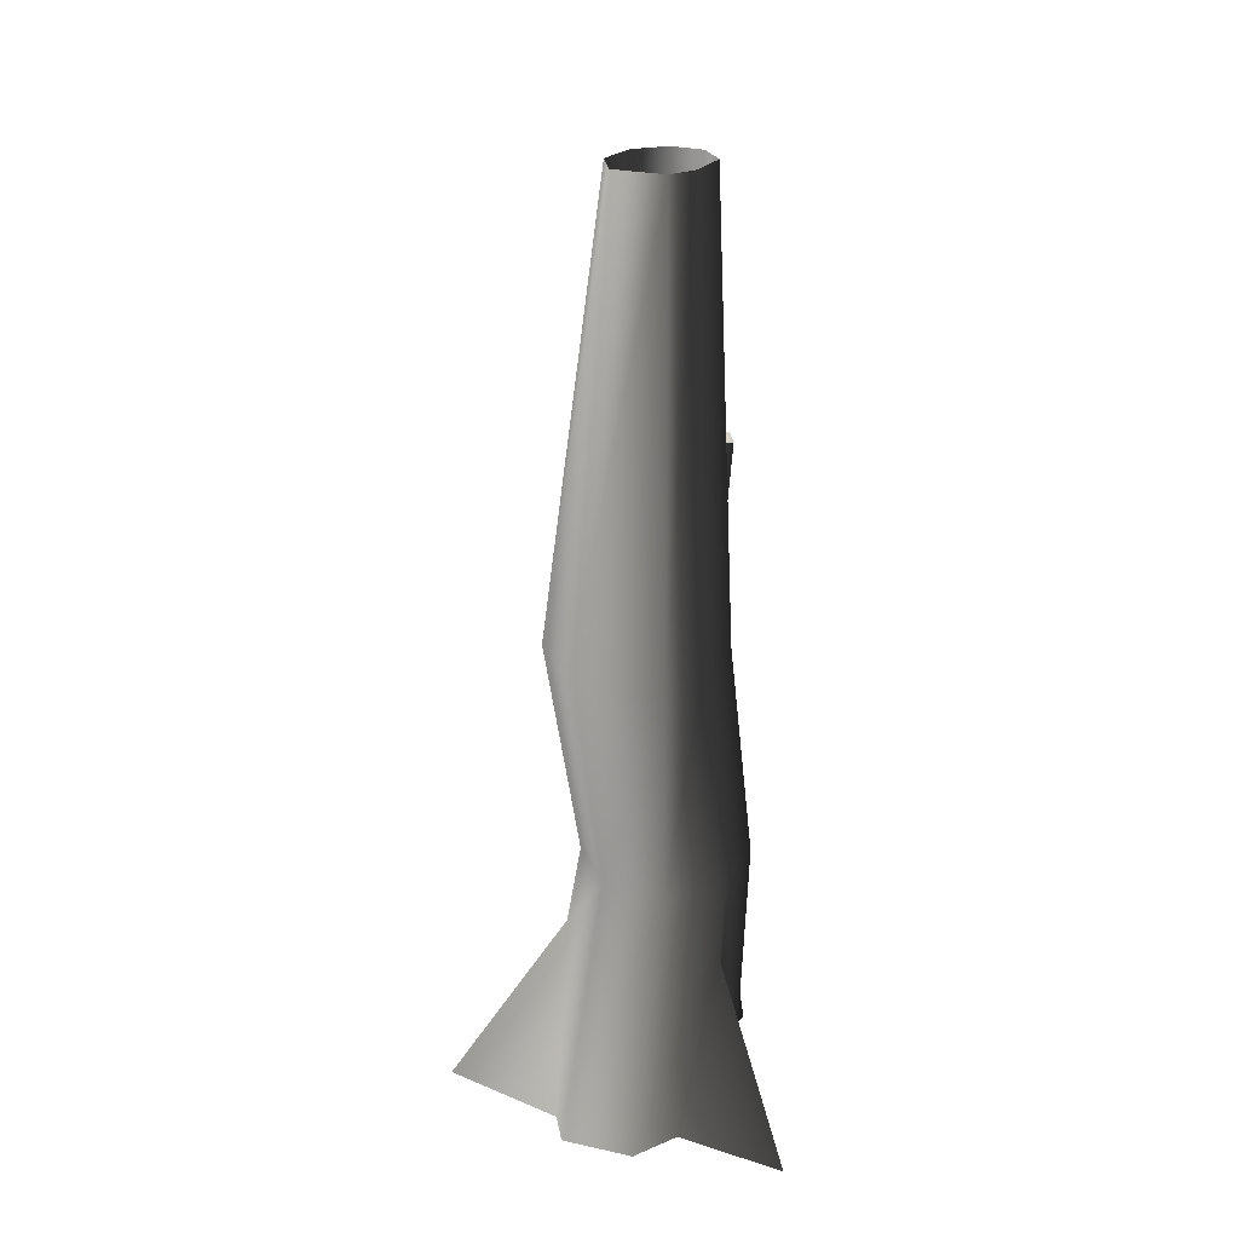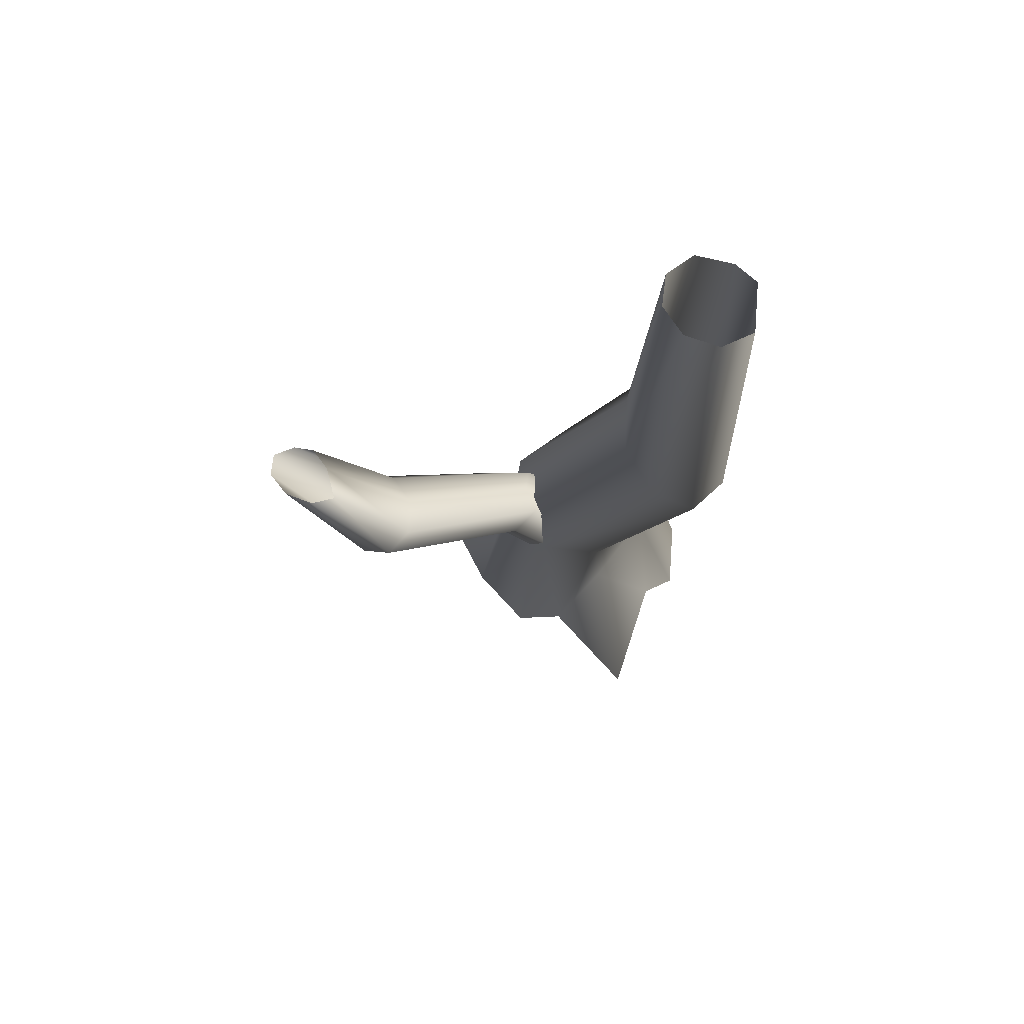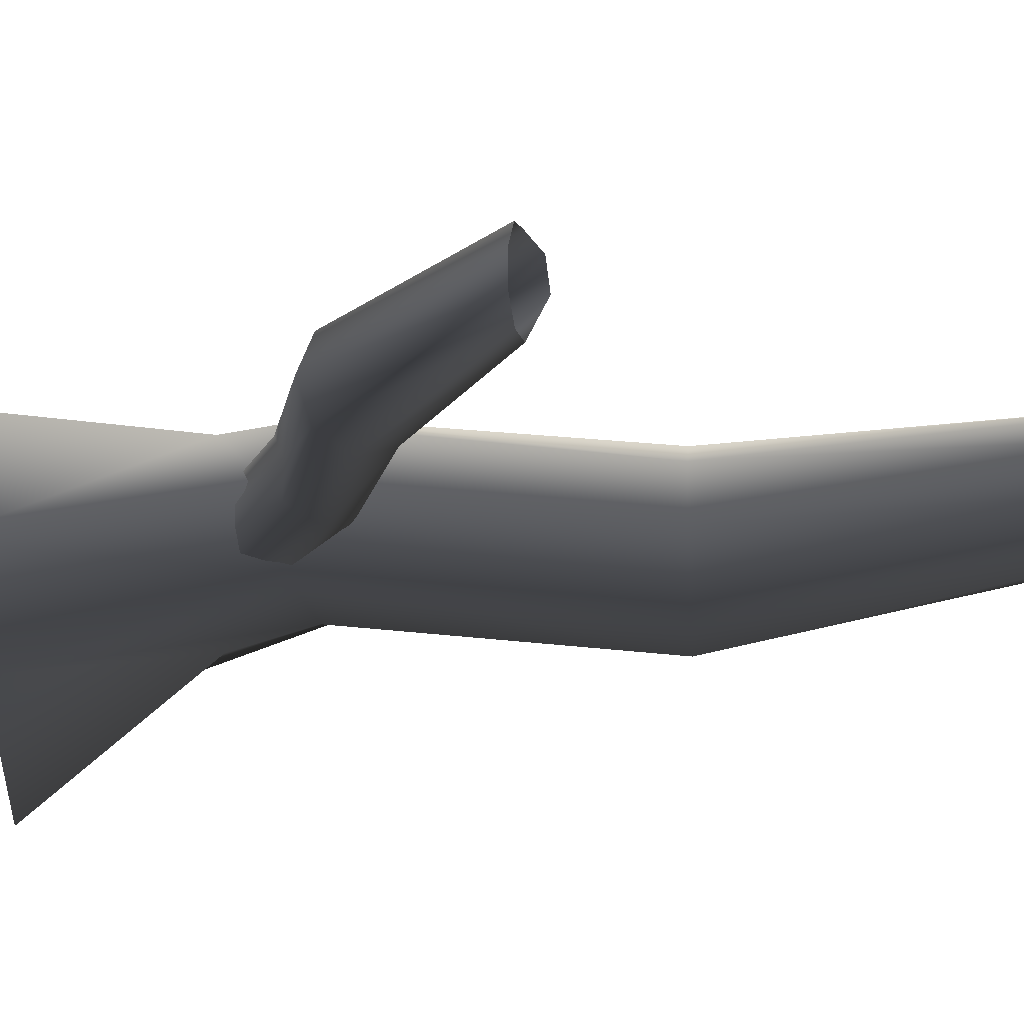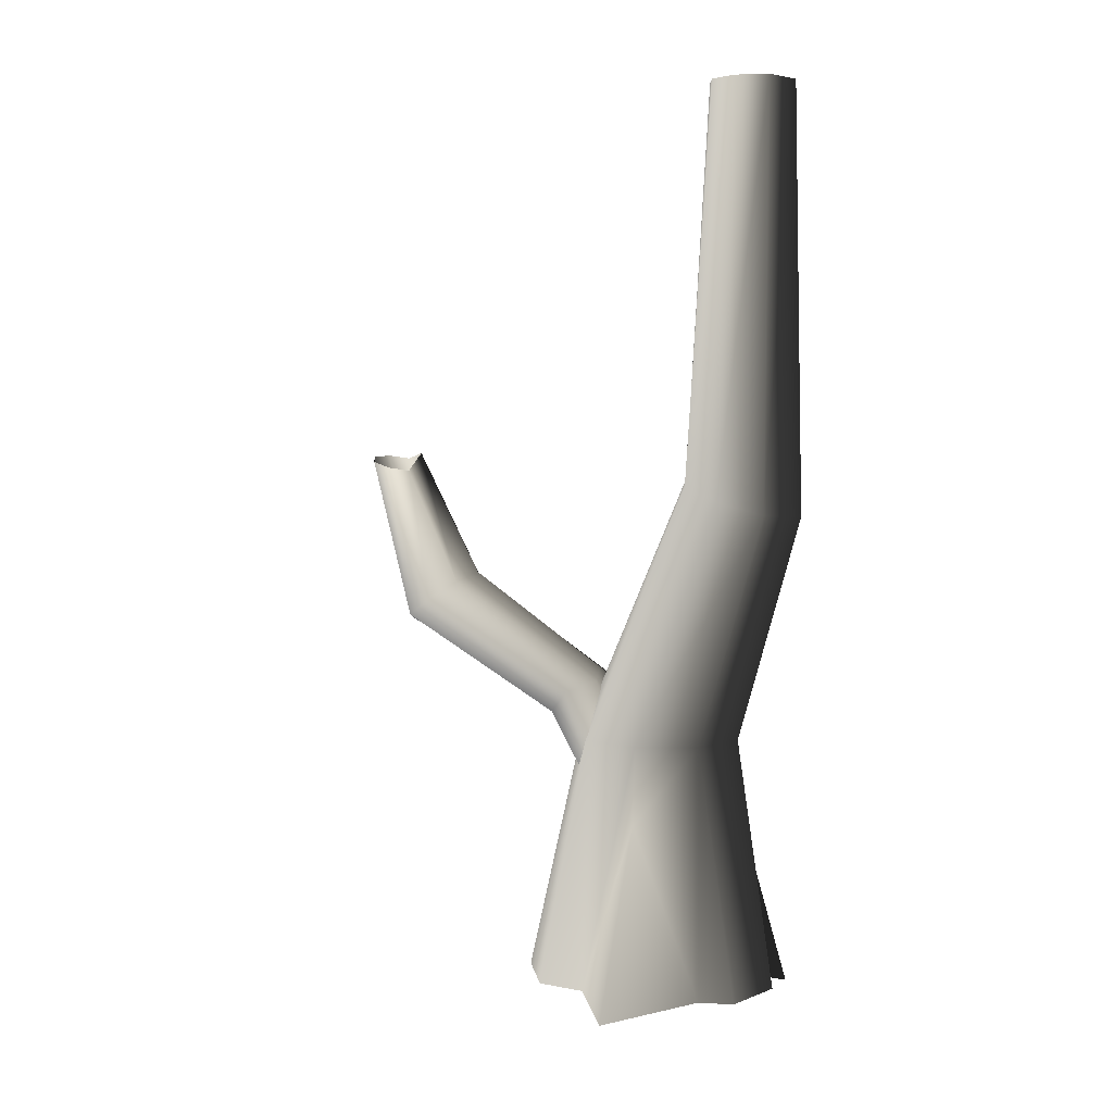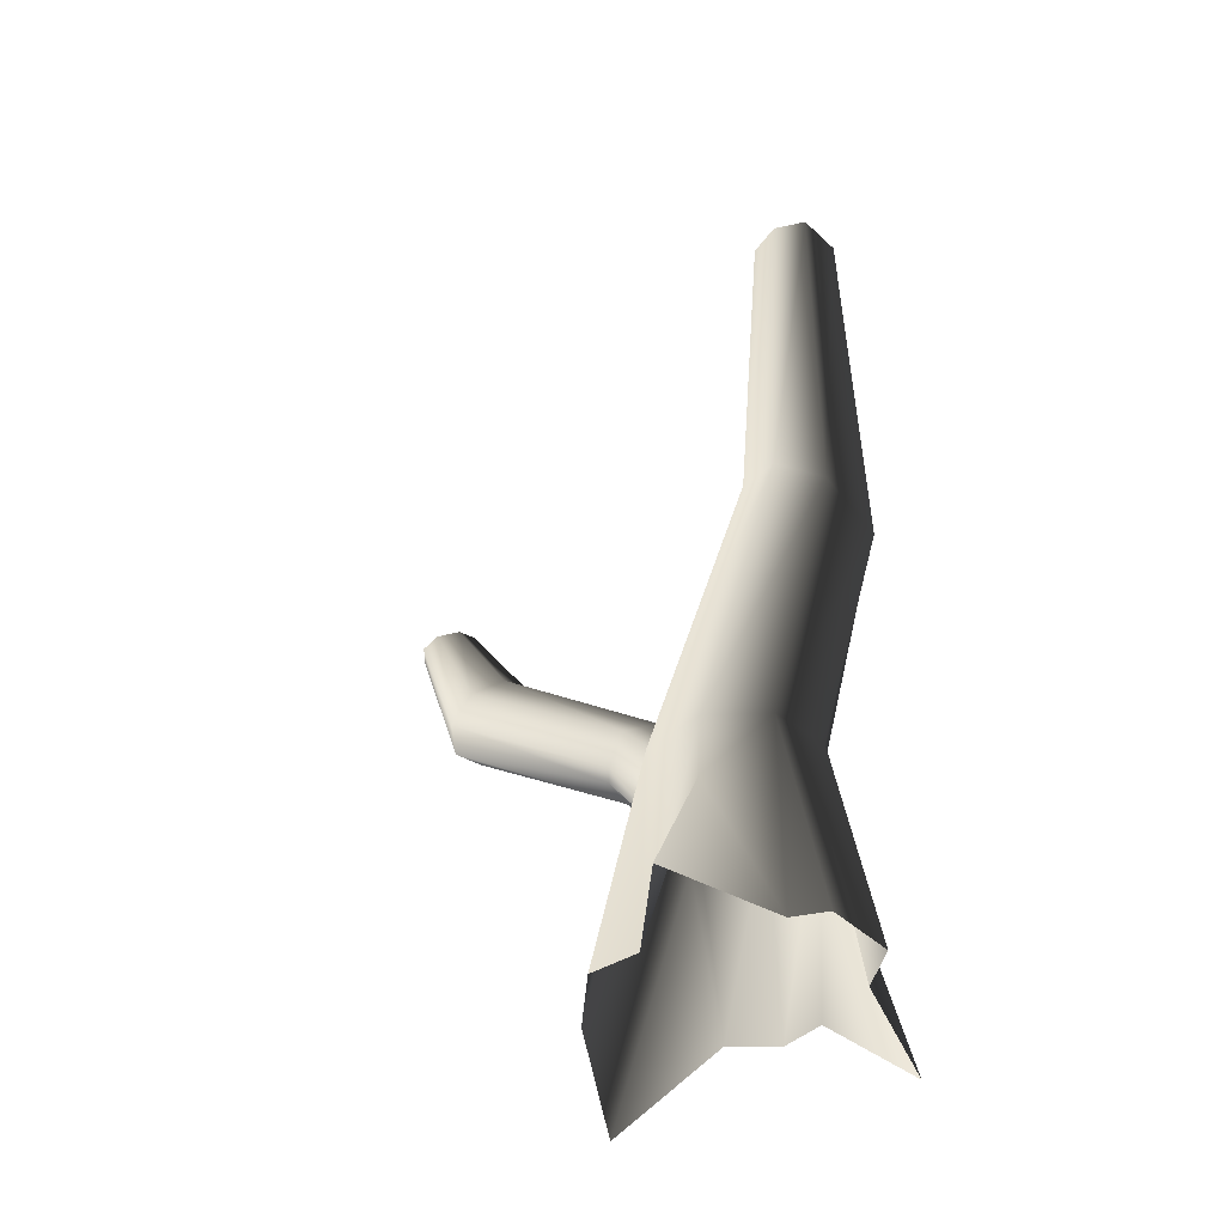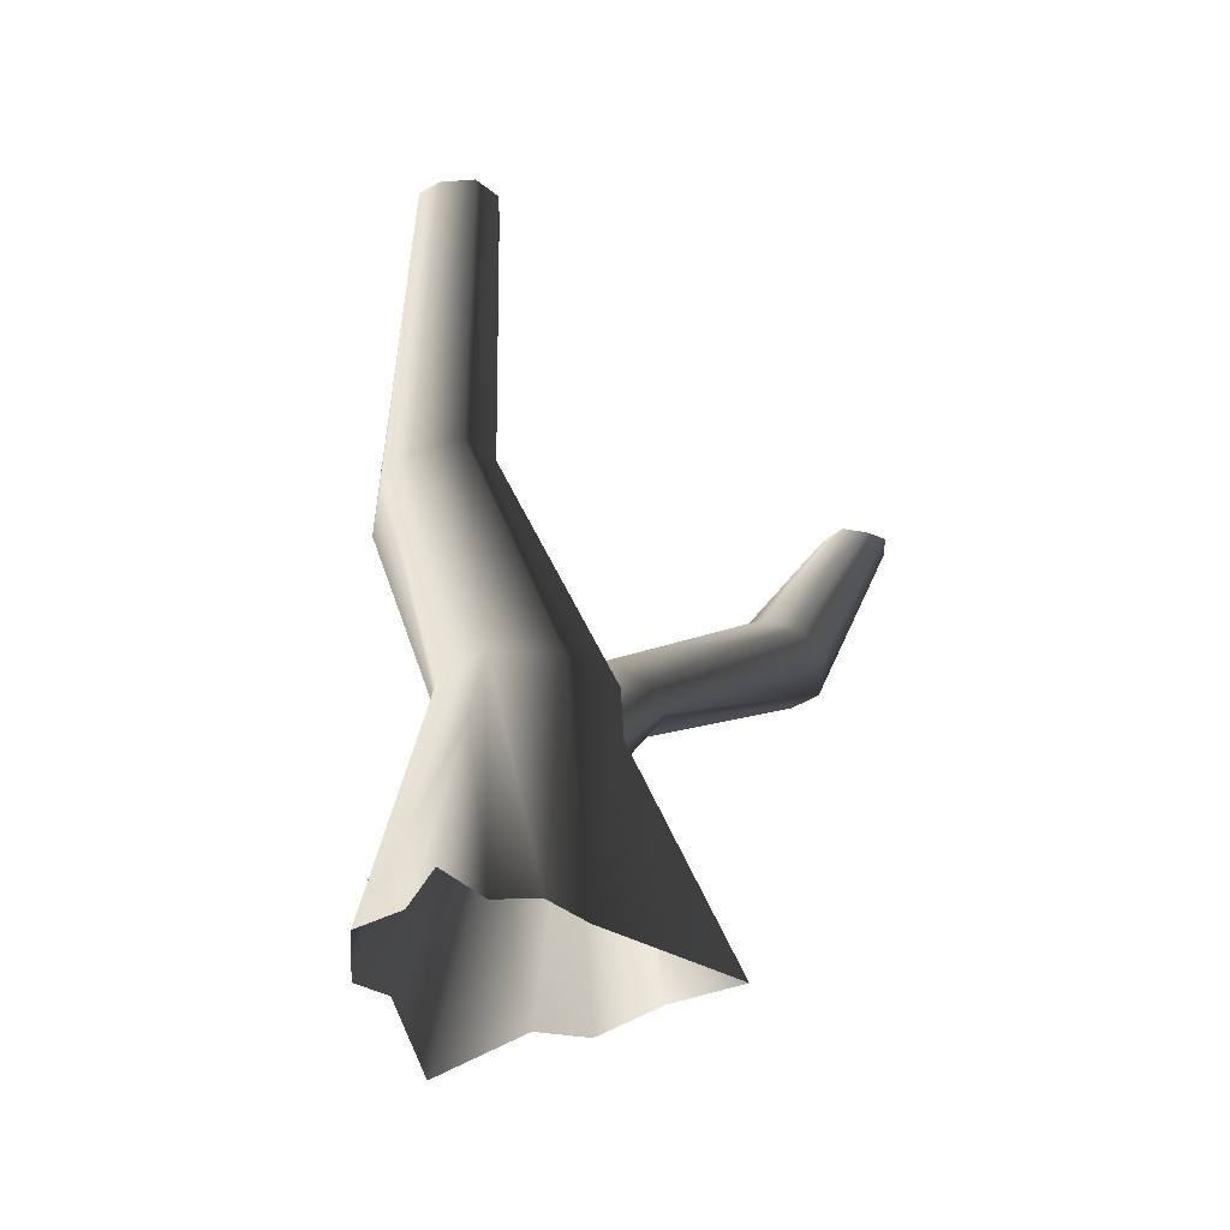
<metadata>
{"format":"obj","ext":"obj","renderer":"f3d","projection":"perspective","resolution":1024,"background":"white","views":[{"elev":25.1,"azim":-88.2,"up":"+Y"},{"elev":77.2,"azim":165.7,"up":"+Y"},{"elev":-18.1,"azim":111.8,"up":"+Z"},{"elev":5.0,"azim":-159.2,"up":"+Y"},{"elev":-43.5,"azim":-155.9,"up":"+Y"},{"elev":-43.8,"azim":-22.4,"up":"+Y"}]}
</metadata>
<code>
v 0.8981 -0.2467 0.2916
v 0.5627 1.493 0.4763
v 0.3881 1.493 0.08866
v 0.6446 -0.2467 -0.1738
v 0.2988 -0.2467 -0.2454
v -0.03351 1.493 -0.07192
v -0.0498 0.9536 -0.1633
v 0.4182 1.113 0.8406
v 0.3881 1.493 0.864
v 0.2328 -0.236 0.8228
v -0.03351 1.493 1.025
v -0.08605 -0.2467 0.9498
v -0.3927 3.339 -0.07598
v -0.2825 3.369 0.2993
v -0.672 3.252 -0.2579
v -0.3927 3.339 0.6746
v -0.672 3.252 0.8565
v -0.4551 1.493 0.864
v -0.9611 3.155 0.6933
v -0.6297 1.493 0.4763
v -1.081 3.115 0.4763
v -0.4551 1.493 0.08866
v -0.7989 -0.2467 -0.1738
v -0.555 -0.2467 -0.2189
v -0.0498 0.9536 -0.1633
v -0.03351 1.493 -0.07192
v -0.9515 -0.2467 0.2916
v -0.9611 3.155 -0.09469
v -0.672 3.252 -0.2579
v -0.9104 6.155 0.1527
v -0.6791 6.155 0.1141
v -1.015 6.155 0.4642
v -0.9104 6.155 0.6148
v -0.679 6.155 0.7348
v -0.4742 6.155 0.6568
v -0.3962 6.155 0.4612
v -0.4742 6.155 0.2476
v -0.6791 6.155 0.1141
v -0.7403 -0.2467 0.5776
v -0.5274 0.9752 0.8322
v -0.7941 -0.4677 1.27
v -0.3653 -0.2467 0.8304
v -0.7941 -0.4677 1.27
v -0.5274 0.9752 0.8322
v -0.08605 -0.2467 -0.9542
v -0.08605 -0.2467 -0.9542
v 1.052 -0.5421 1.042
v 1.052 -0.5421 1.042
v 0.365 0.988 0.2979
v 0.8266 1.692 0.515
v 0.7413 1.647 0.321
v 0.2853 1.036 0.07437
v 0.5962 1.812 0.2134
v 0.09976 1.16 -0.01835
v 0.3978 1.887 0.3212
v -0.08287 1.287 0.07399
v 0.435 1.967 0.514
v -0.1556 1.344 0.2973
v 0.3784 1.884 0.6549
v -0.0759 1.297 0.5208
v 0.5956 1.668 0.7647
v 0.1096 1.173 0.6135
v 0.7721 1.609 0.6538
v 0.2922 1.045 0.5212
v 0.8266 1.692 0.515
v 0.365 0.988 0.2979
v 1.656 2.454 0.1529
v 1.469 2.585 0.2474
v 1.394 2.642 0.4761
v 1.475 2.592 0.7048
v 1.665 2.465 0.7998
v 1.852 2.335 0.7052
v 1.927 2.278 0.4766
v 1.949 3.39 0.4636
v 2.12 3.411 0.462
v 1.846 2.327 0.2478
v 1.927 2.278 0.4766
v 2.291 3.447 0.5721
v 2.367 3.478 0.7393
v 1.946 3.509 0.6701
v 2.014 3.51 0.8325
v 2.148 3.463 0.9026
v 2.31 3.484 0.8773
v 2.367 3.478 0.7393
g Tree3_(3)_1818_287
f 1 3 2
f 1 4 3
f 5 3 4
f 3 5 6
f 6 5 7
f 8 1 2
f 8 2 9
f 9 10 8
f 10 9 11
f 10 11 12
f 2 3 13
f 2 13 14
f 9 2 14
f 3 15 13
f 3 6 15
f 11 9 16
f 9 14 16
f 11 16 17
f 18 11 17
f 18 12 11
f 18 17 19
f 20 18 19
f 20 19 21
f 22 20 21
f 23 20 22
f 22 24 23
f 22 25 24
f 25 22 26
f 23 27 20
f 26 22 28
f 22 21 28
f 26 28 29
f 29 28 30
f 29 30 31
f 28 32 30
f 28 21 32
f 21 33 32
f 21 19 33
f 19 34 33
f 19 17 34
f 17 35 34
f 17 16 35
f 16 36 35
f 16 14 36
f 14 37 36
f 14 13 37
f 13 38 37
f 13 15 38
f 39 41 40
f 40 27 39
f 27 40 20
f 20 40 18
f 42 18 40
f 12 18 42
f 43 42 44
f 5 45 7
f 46 24 25
f 10 47 8
f 48 1 8
f 49 51 50
f 49 52 51
f 52 53 51
f 52 54 53
f 54 55 53
f 54 56 55
f 56 57 55
f 56 58 57
f 58 59 57
f 58 60 59
f 60 61 59
f 60 62 61
f 62 63 61
f 62 64 63
f 64 65 63
f 64 66 65
f 51 53 67
f 53 68 67
f 53 55 68
f 55 69 68
f 55 57 69
f 57 70 69
f 57 59 70
f 59 71 70
f 59 61 71
f 61 72 71
f 61 63 72
f 63 73 72
f 63 65 73
f 67 68 74
f 67 74 75
f 76 67 75
f 51 67 76
f 50 51 76
f 50 76 77
f 77 76 78
f 76 75 78
f 77 78 79
f 68 80 74
f 68 69 80
f 69 81 80
f 69 70 81
f 70 82 81
f 70 71 82
f 71 83 82
f 71 72 83
f 72 84 83
f 72 73 84

</code>
